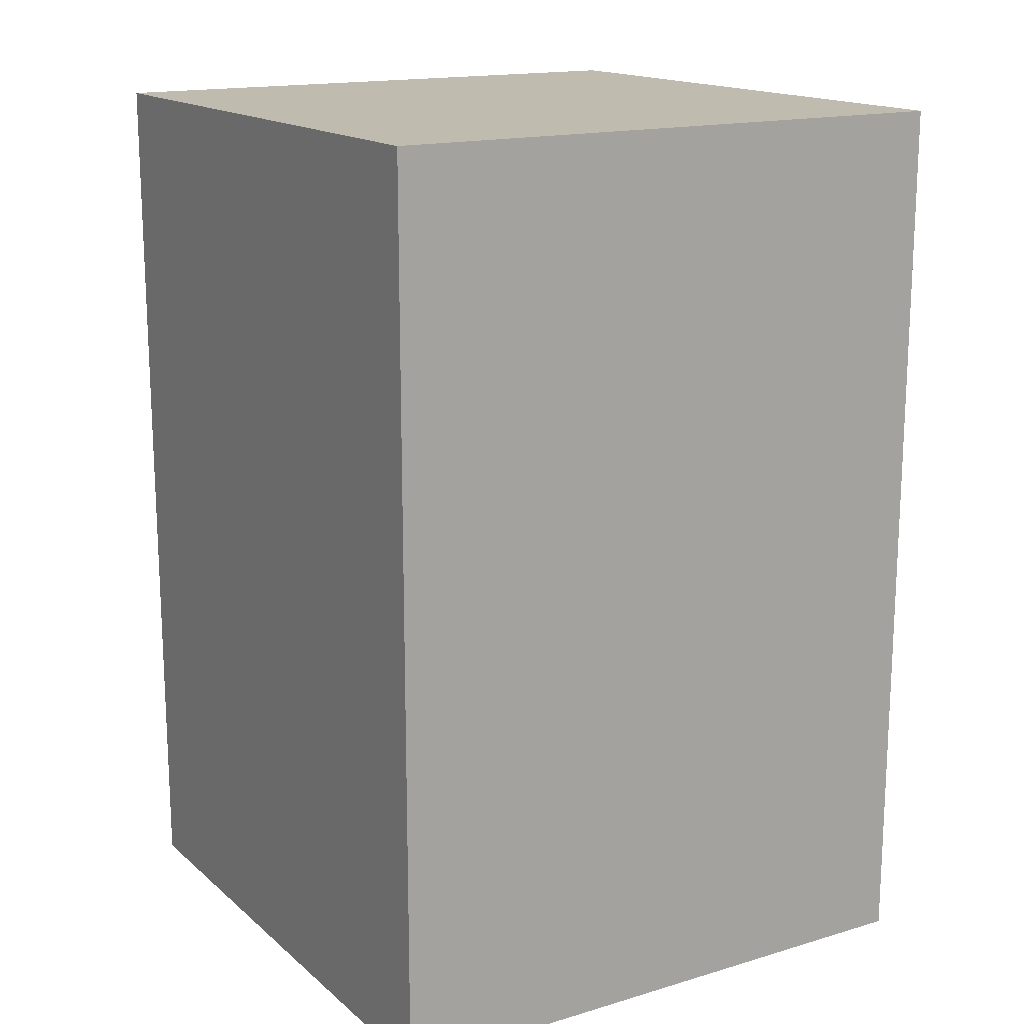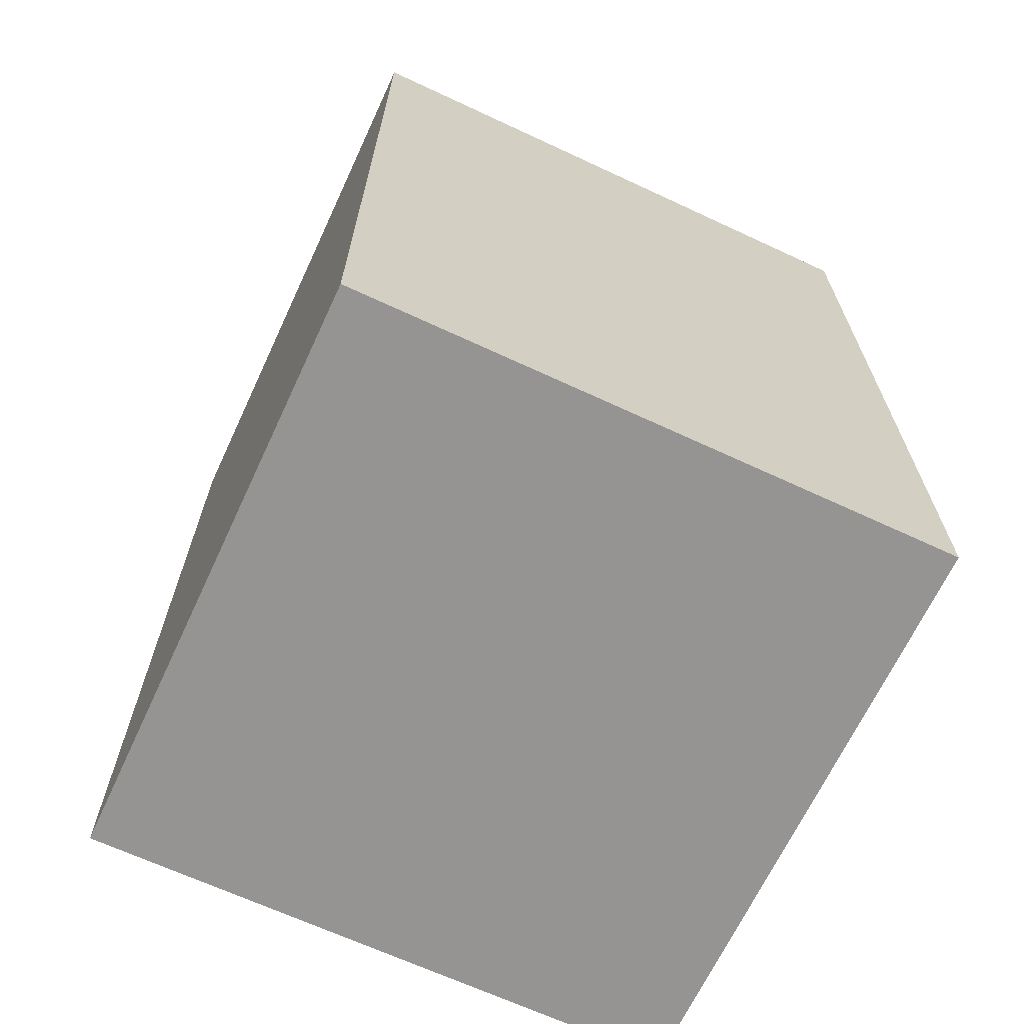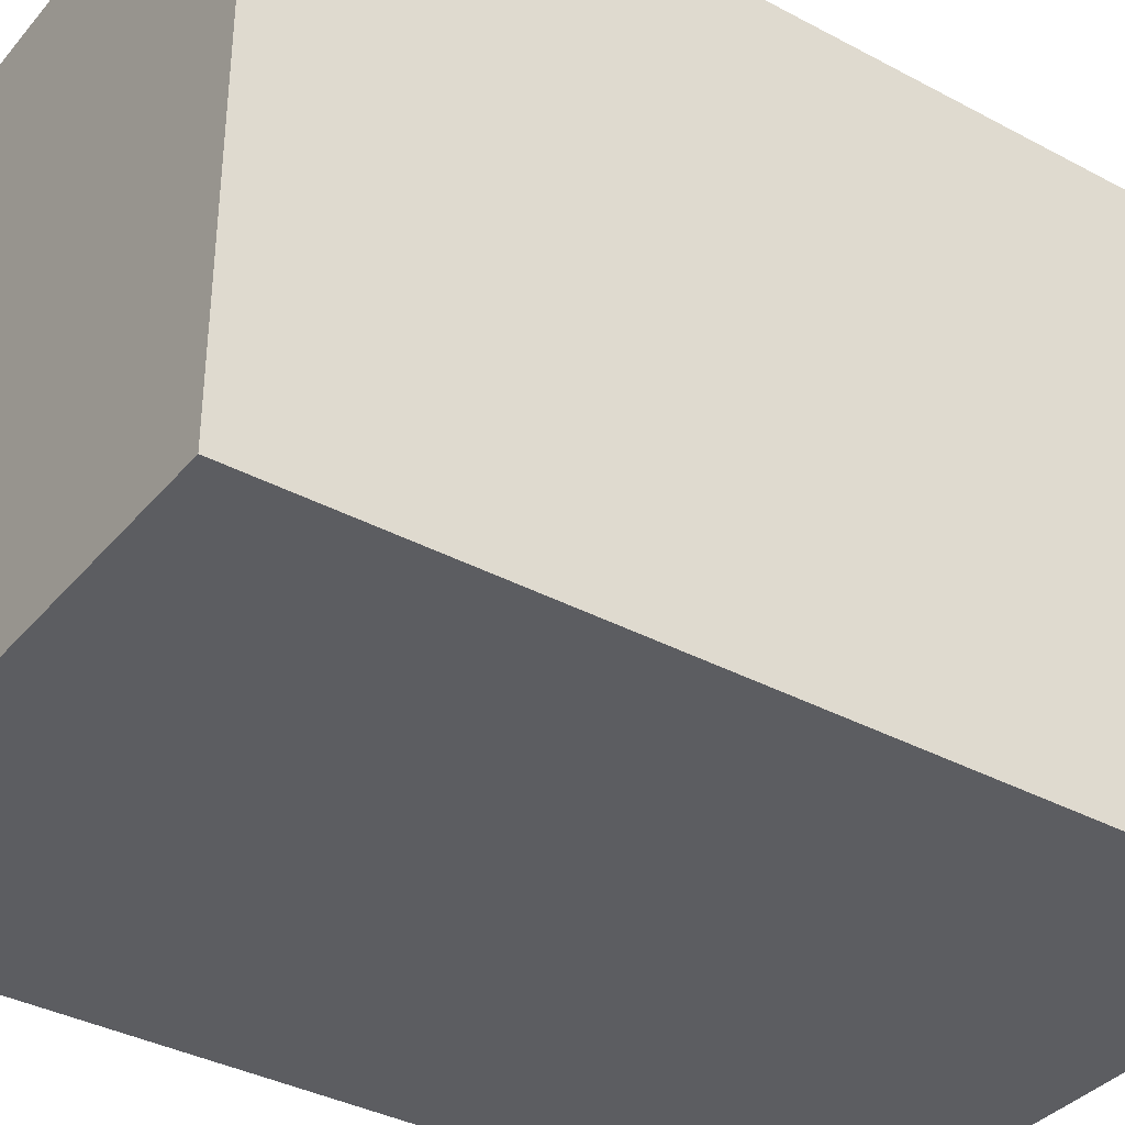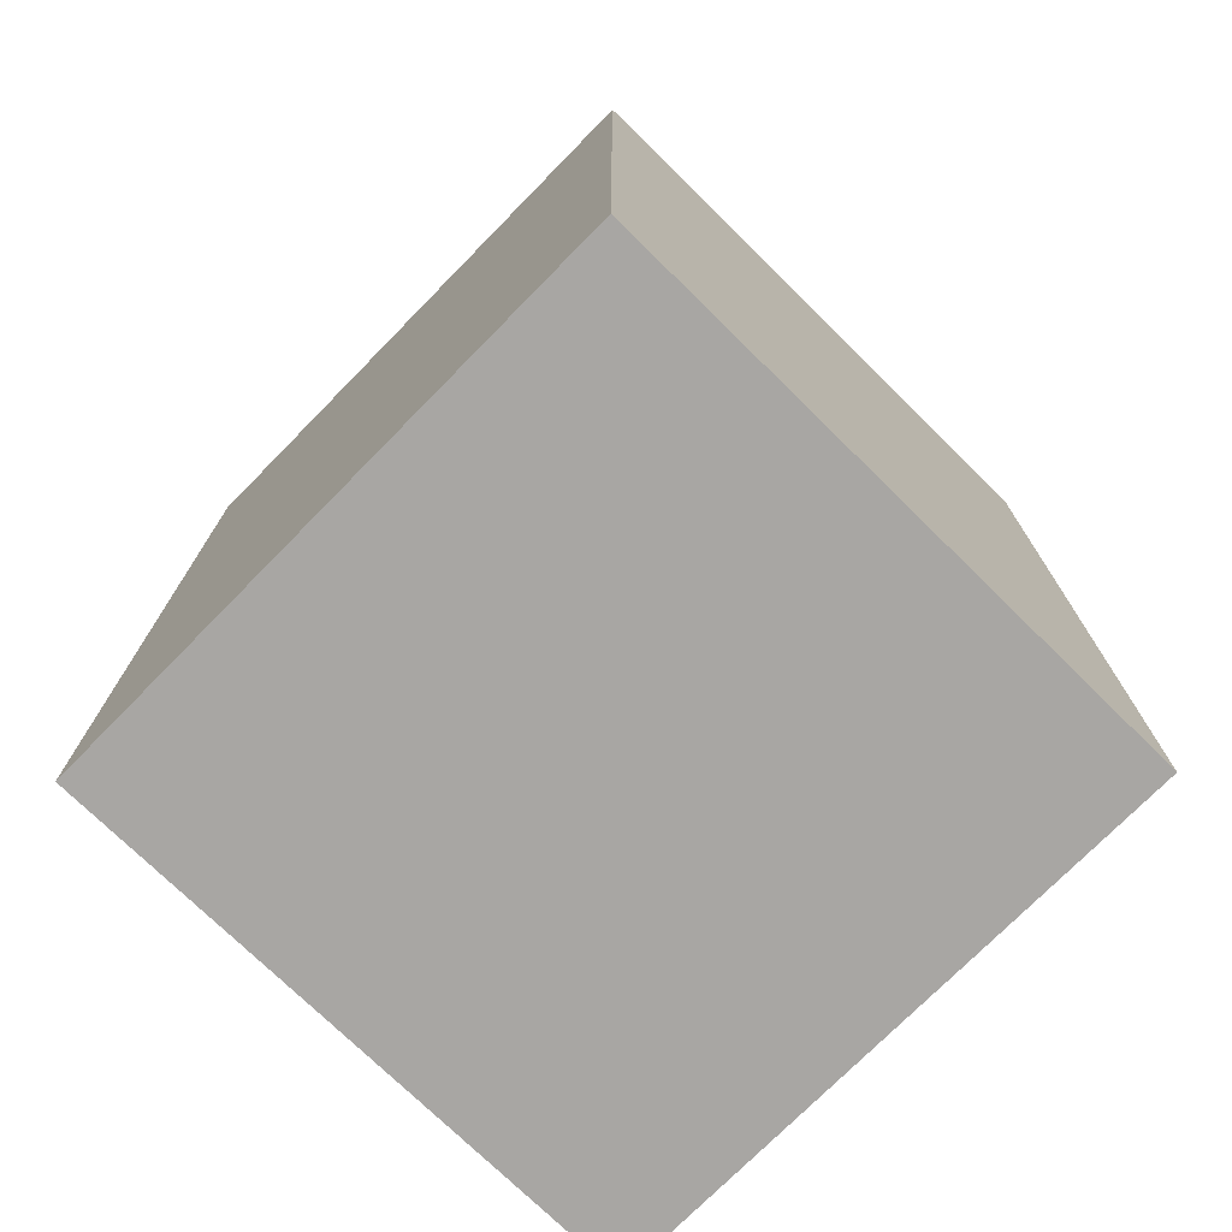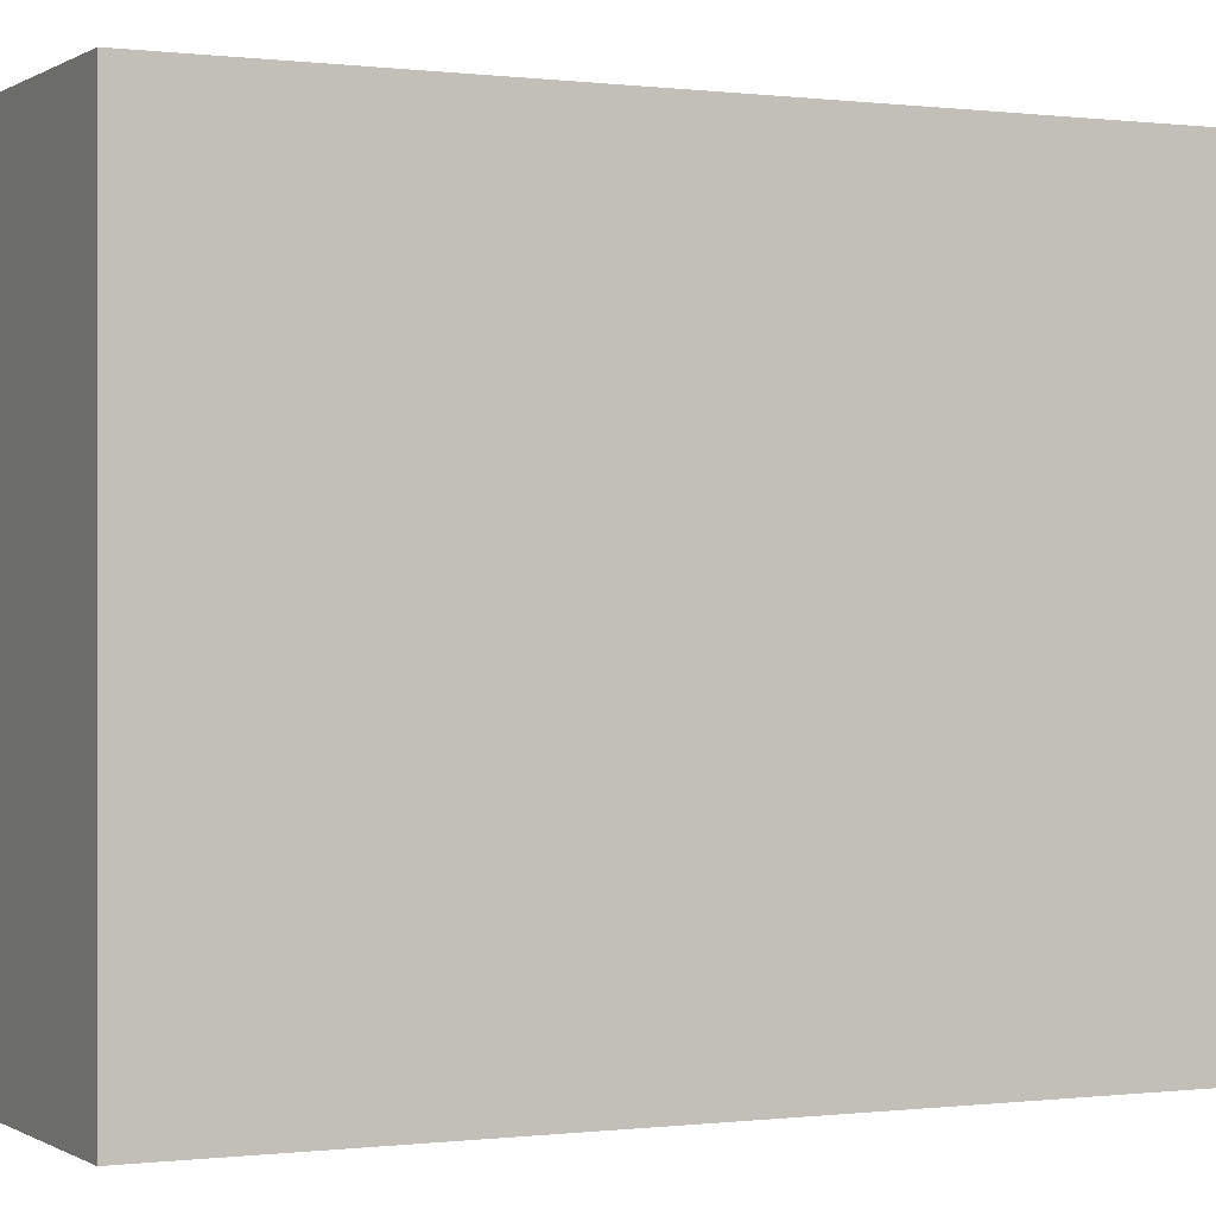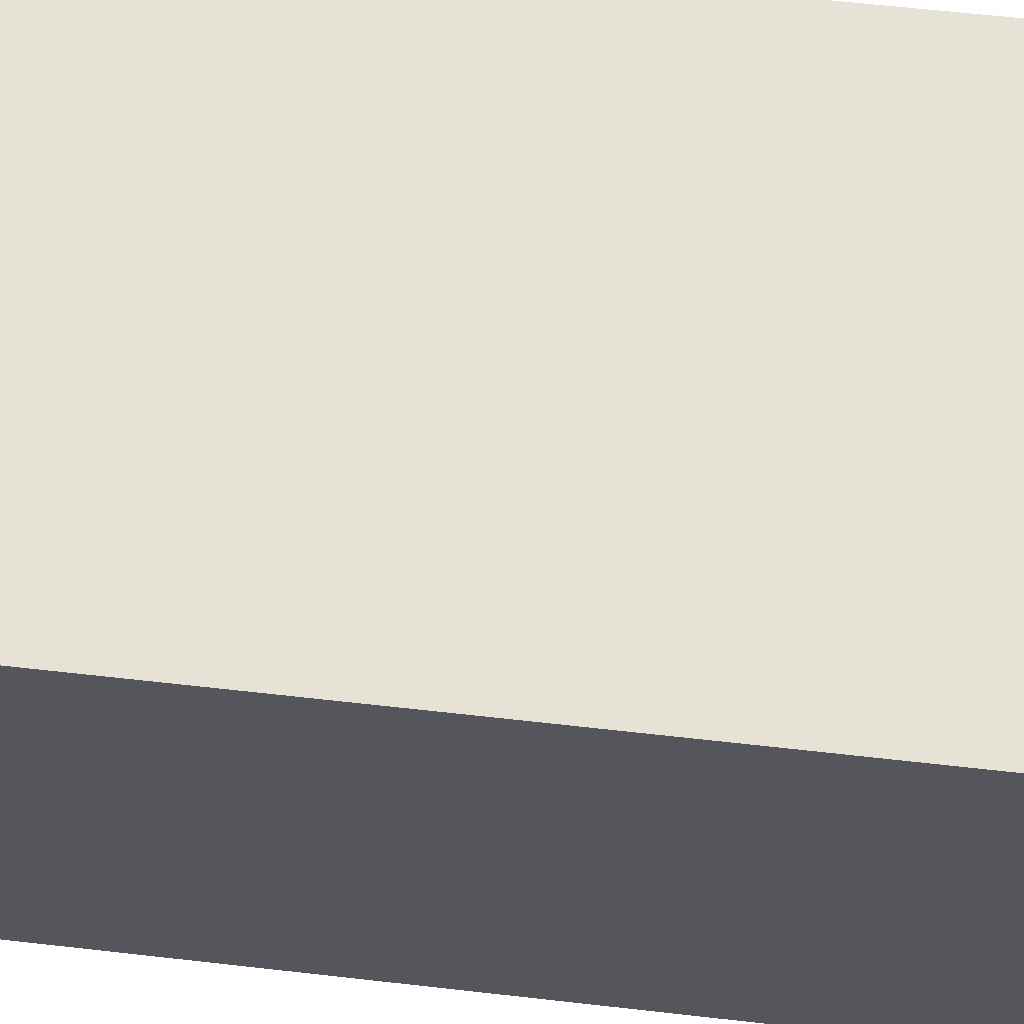
<metadata>
{"format":"obj","ext":"obj","renderer":"f3d","projection":"perspective","resolution":1024,"background":"white","views":[{"elev":16.1,"azim":-121.4,"up":"+Z"},{"elev":-67.2,"azim":65.0,"up":"+Z"},{"elev":-36.6,"azim":55.2,"up":"+Y"},{"elev":-74.3,"azim":135.5,"up":"+Z"},{"elev":-0.1,"azim":64.1,"up":"+Y"},{"elev":63.5,"azim":96.5,"up":"+Y"}]}
</metadata>
<code>
v -1 -1 1.5
v 1 -1 1.5
v -1 1 1.5
v 1 1 1.5
v -1 1 -1.5
v 1 1 -1.5
v -1 -1 -1.5
v 1 -1 -1.5
g cube
f 1 2 3
f 3 2 4
f 3 4 5
f 5 4 6
f 5 6 7
f 7 6 8
f 7 8 1
f 1 8 2
f 2 8 4
f 4 8 6
f 7 1 5
f 5 1 3

</code>
